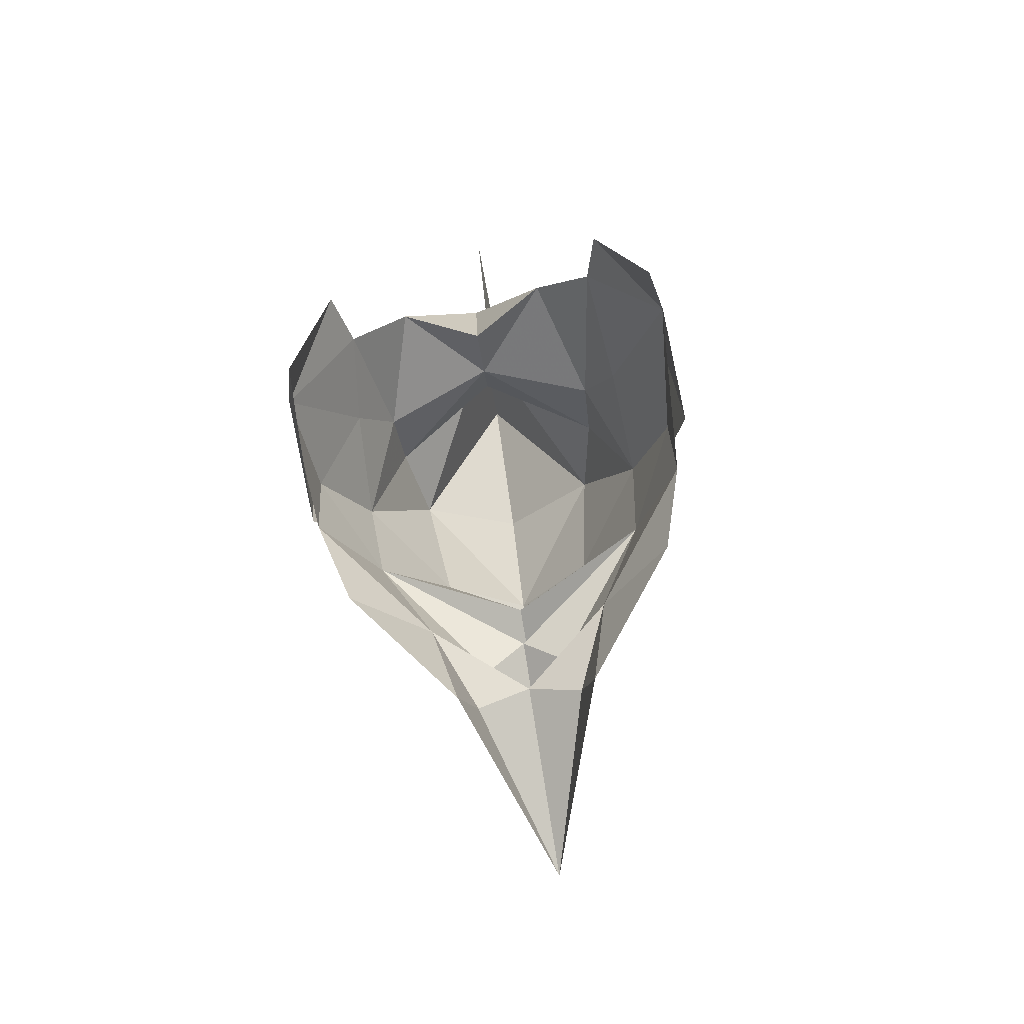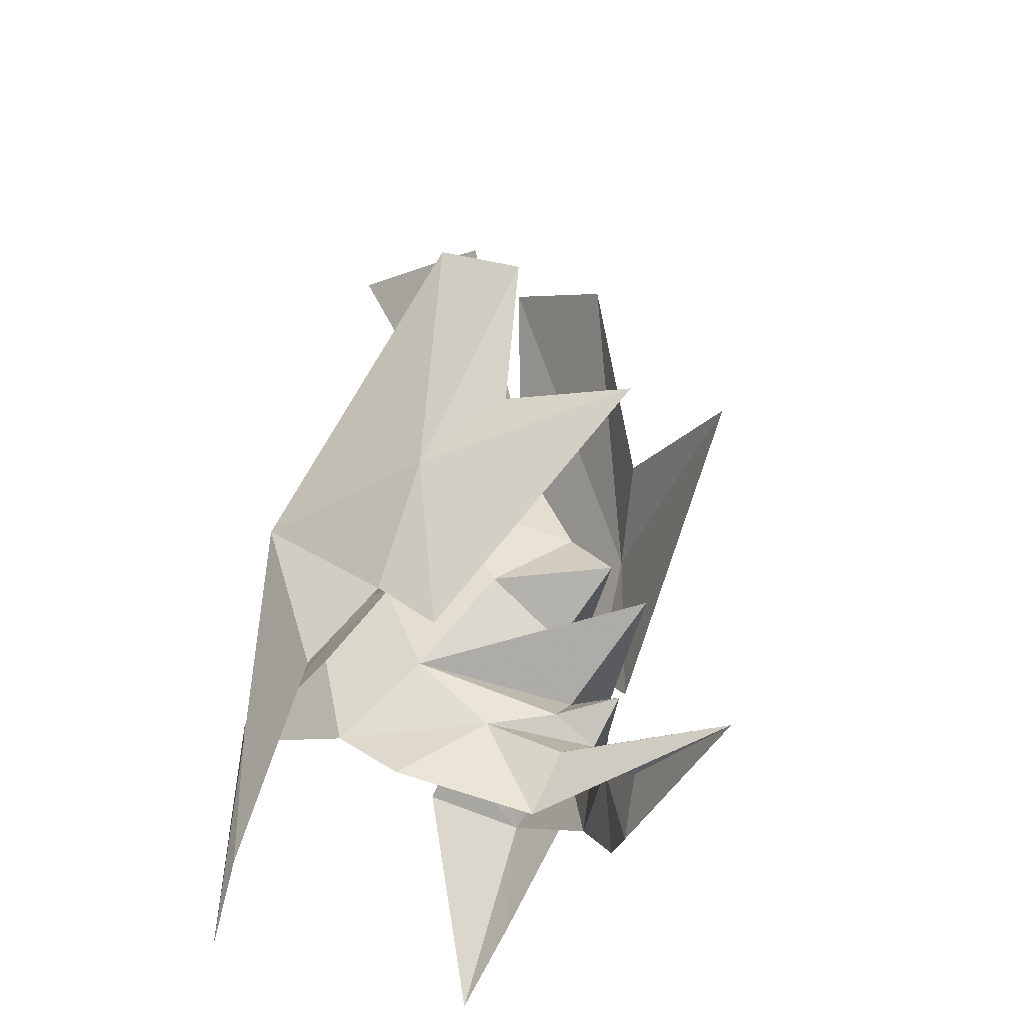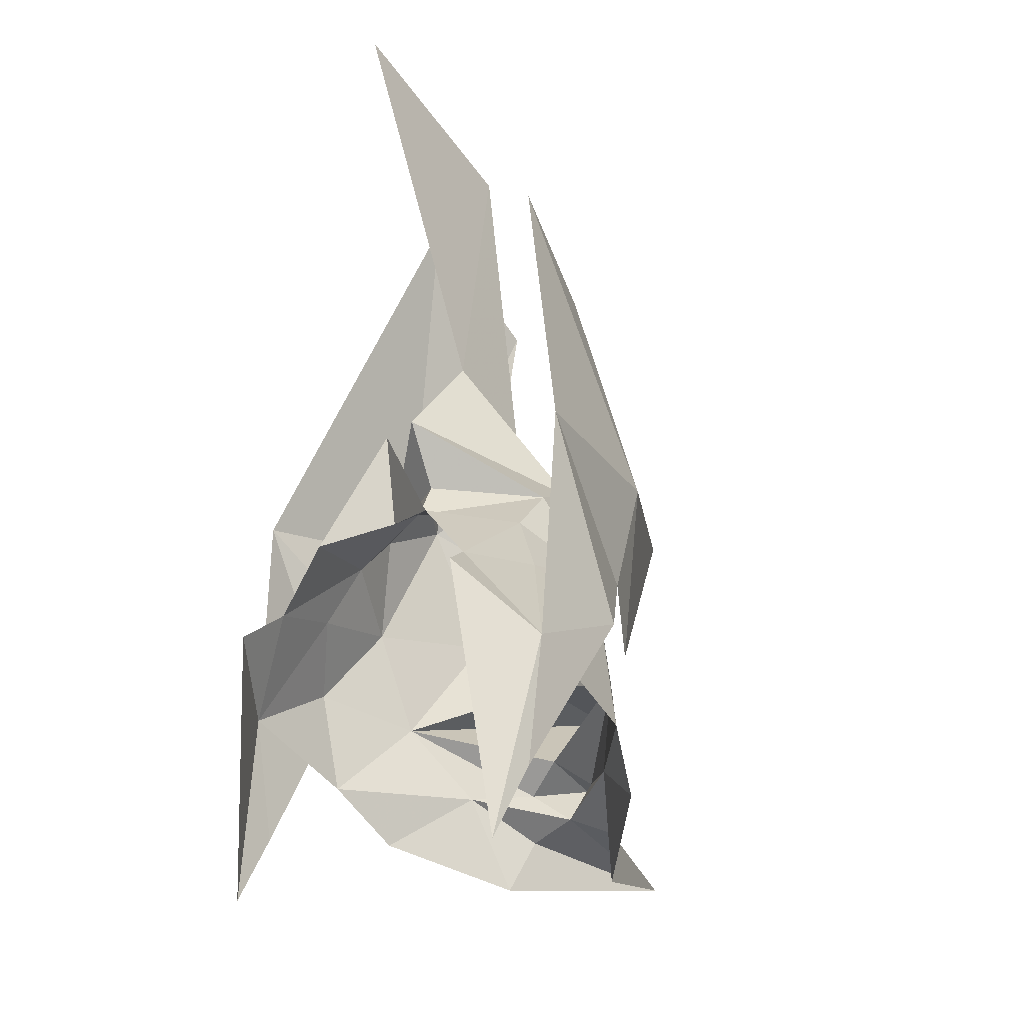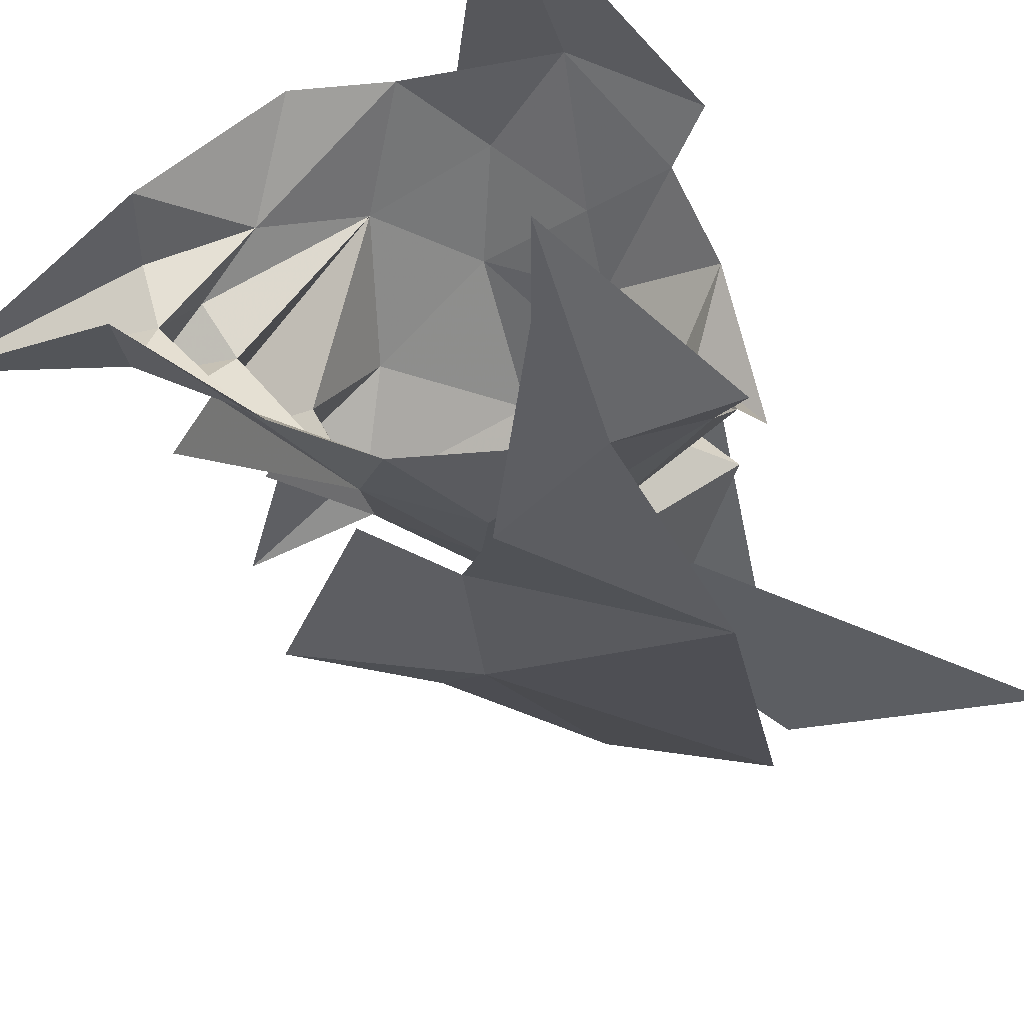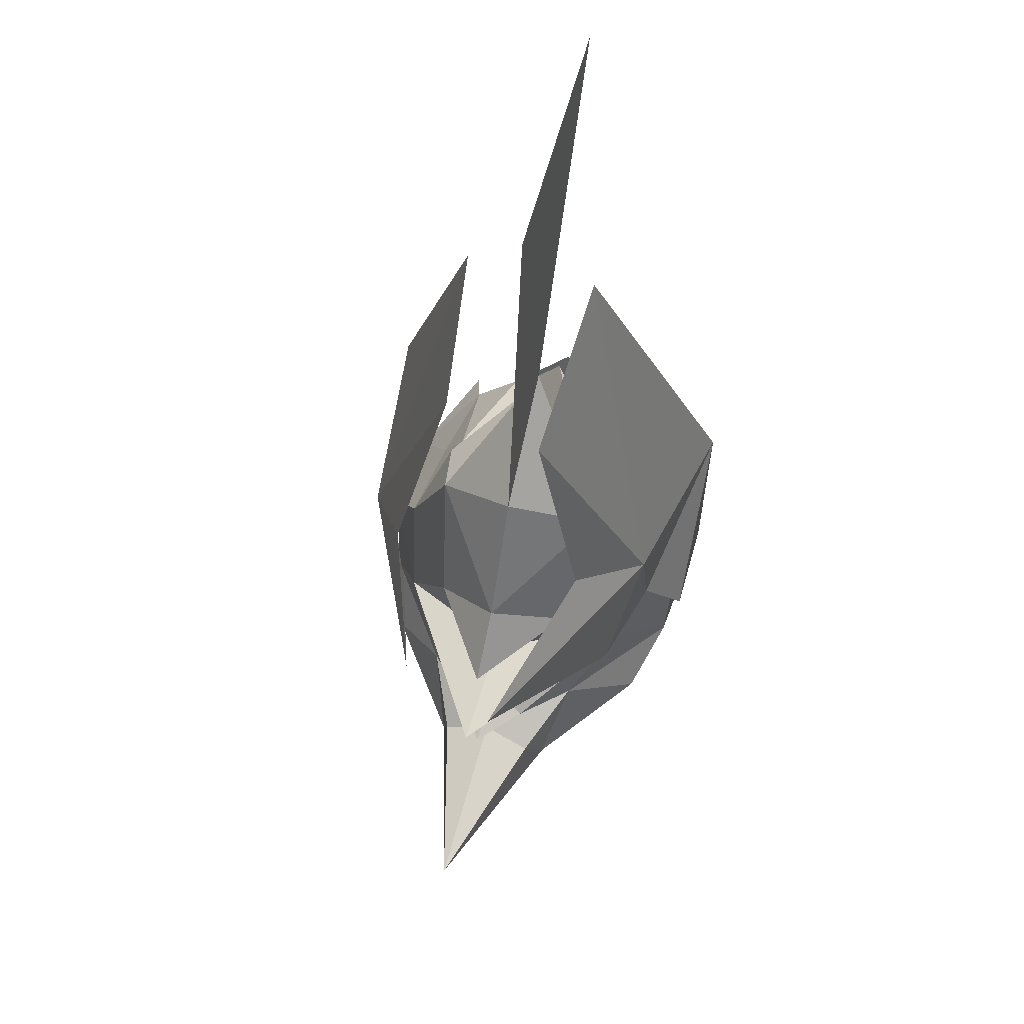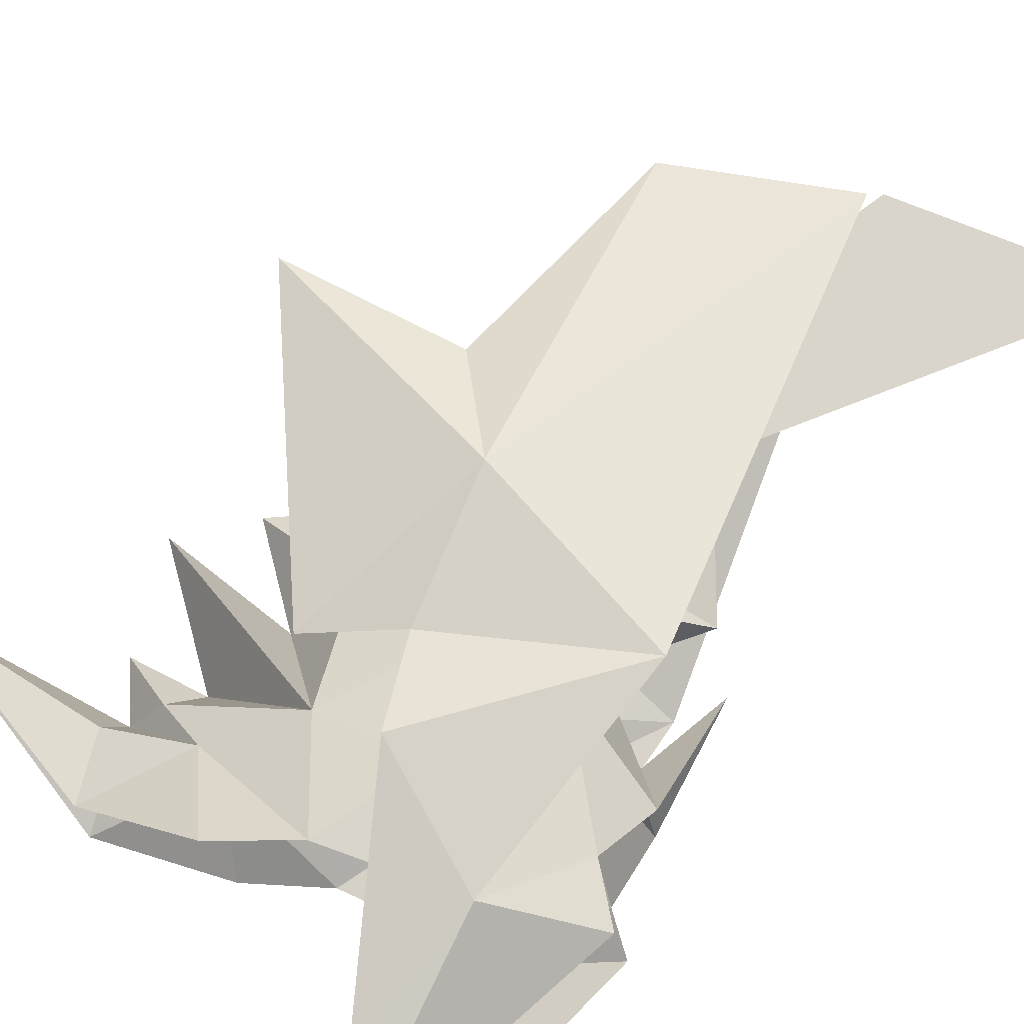
<metadata>
{"format":"obj","ext":"obj","renderer":"f3d","projection":"perspective","resolution":1024,"background":"white","views":[{"elev":-79.7,"azim":-80.6,"up":"+Z"},{"elev":-31.5,"azim":46.4,"up":"+Z"},{"elev":-26.0,"azim":-55.7,"up":"+Z"},{"elev":-35.3,"azim":-151.2,"up":"+Y"},{"elev":59.0,"azim":106.5,"up":"+Z"},{"elev":76.9,"azim":-139.7,"up":"+Y"}]}
</metadata>
<code>
g common_shoulder_male_43110
v 6.34 2.553 3.358
v 7.157 0.07254 1.393
v 4.621 4.531 -0.1595
v 3.083 4.874 3.259
v 2.301 6.125 -2.794
v 6.5 3.005 -2.653
v 4.49 5.334 -4.545
v 8.238 1.374 -2.36
v 8.787 0.07254 -3.359
v 9.032 1.837 -3.924
v 3.083 4.874 3.259
v -0.4512 4.652 2.545
v 0.1595 3.634 4.676
v 1.751 3.556 6.336
v 4.091 3.086 7.513
v 5.533 0.07254 9.579
v 7.897 0.07254 5.28
v 6.34 2.553 3.358
v -4.907 4.688 0.4774
v -3.333 4.278 1.73
v -1.822 6.52 -1.287
v 8.025 2.313 -5.909
v 1.372 6.193 0.5673
v -0.4512 4.652 2.545
v 7.713 0.07254 -1.371
v 11.49 0.07254 1.24
v -1.631 0.07254 9.034
v 1.522 0.07254 12.69
v -0.3439 0.09274 6.851
v -3.333 4.278 1.73
v -3.652 2.492 3.847
v 0.1595 3.634 4.676
v -2.474 0.07254 4.538
v -3.053 0.07254 7.742
v -1.054 0.07254 5.493
v 14.98 0.07438 -4.67
v 10.06 0.07254 -1.924
v 7.897 0.07254 5.28
v 9.881 0.07254 3.326
v -1.822 6.52 -1.287
v -1.678 5.812 -5.81
v -3.596 5.415 -8.443
v -4.907 4.688 0.4774
v 4.621 -4.386 -0.1595
v 6.34 -2.408 3.358
v 3.083 -4.729 3.259
v 8.238 -1.229 -2.36
v 6.5 -2.86 -2.654
v 8.915 -1.667 -4.161
v 3.083 -4.729 3.259
v 1.772 -3.433 6.361
v 0.1595 -3.489 4.676
v -0.4512 -4.507 2.545
v 4.091 -2.941 7.513
v 6.34 -2.408 3.358
v -5.449 -4.543 0.9109
v -2.863 -6.375 -1.287
v -4.148 -4.133 1.73
v 2.301 -5.98 -2.794
v 1.372 -6.048 0.5673
v -0.4512 -4.507 2.545
v -4.148 -4.133 1.73
v 0.1595 -3.489 4.676
v -3.891 -2.347 3.847
v -3.891 -2.347 3.847
v -4.676 -5.727 -8.443
v -3.261 -6.125 -5.81
v -2.863 -6.375 -1.287
v -5.449 -4.543 0.9109
v 4.49 -5.189 -4.545
v 8.025 -2.165 -6.29
v 14.98 0.07438 -4.67
v -4.709 -0.03543 24.28
v 1.522 0.07254 12.69
v 2.744 -0.2525 21.86
v 5.533 0.07254 9.579
v -1.822 6.52 -1.287
v 2.603 6.672 0.3655
v -1.678 5.812 -5.81
v -1.539 6.586 6.424
v 3.934 5.429 2.959
v 5.389 5.44 7.566
v 8.069 3.414 9.916
v 14.04 1.808 8.919
v 6.304 4.42 1.039
v 7.866 1.844 17.76
v 2.786 2.294 20.67
v -2.863 -6.375 -1.287
v -3.261 -6.125 -5.81
v 1.138 -6.687 0.3655
v -2.001 -6.441 7.29
v 3.467 -5.456 2.959
v 5.389 -5.294 7.566
v 12.71 -1.662 8.919
v 8.069 -3.477 9.916
v 5.467 -4.5 1.098
v 6.93 -1.699 17.76
v 2.786 -2.149 20.67
f 1 2 3
f 3 4 1
f 5 6 7
f 6 8 9
f 9 10 6
f 11 12 13
f 13 14 11
f 15 16 17
f 17 18 15
f 19 20 21
f 7 6 22
f 21 23 5
f 4 23 24
f 23 4 3
f 24 23 21
f 21 20 24
f 23 3 5
f 8 6 3
f 3 25 8
f 25 3 26
f 5 3 6
f 15 27 28
f 28 16 15
f 14 27 15
f 29 27 14
f 13 30 31
f 24 20 32
f 33 31 34
f 13 31 35
f 35 31 33
f 6 10 22
f 36 22 10
f 8 37 9
f 25 37 8
f 26 3 2
f 15 18 11
f 11 14 15
f 38 39 1
f 39 2 1
f 40 41 42
f 42 43 40
f 44 2 45
f 45 46 44
f 9 47 48
f 48 49 9
f 50 51 52
f 52 53 50
f 17 16 54
f 54 55 17
f 35 52 51
f 56 57 58
f 57 59 60
f 46 61 60
f 60 44 46
f 61 58 57
f 57 60 61
f 60 59 44
f 54 51 50
f 50 55 54
f 44 48 47
f 47 25 44
f 25 26 44
f 59 48 44
f 28 27 54
f 54 16 28
f 51 54 27
f 29 51 27
f 52 62 53
f 63 64 58
f 33 34 65
f 35 33 65
f 35 65 52
f 36 9 49
f 47 9 37
f 25 47 37
f 26 2 44
f 38 45 39
f 39 45 2
f 66 67 68
f 68 69 66
f 70 71 48
f 59 70 48
f 48 71 49
f 72 49 71
f 36 10 9
f 35 51 29
f 35 29 14
f 35 14 13
f 73 74 75
f 76 75 74
f 77 78 79
f 77 80 78
f 81 78 80
f 80 82 81
f 82 83 84
f 84 85 82
f 82 85 81
f 86 83 82
f 82 87 86
f 82 80 87
f 88 89 90
f 88 90 91
f 92 93 91
f 91 90 92
f 94 95 93
f 93 96 94
f 93 92 96
f 93 95 97
f 97 98 93
f 93 98 91

</code>
